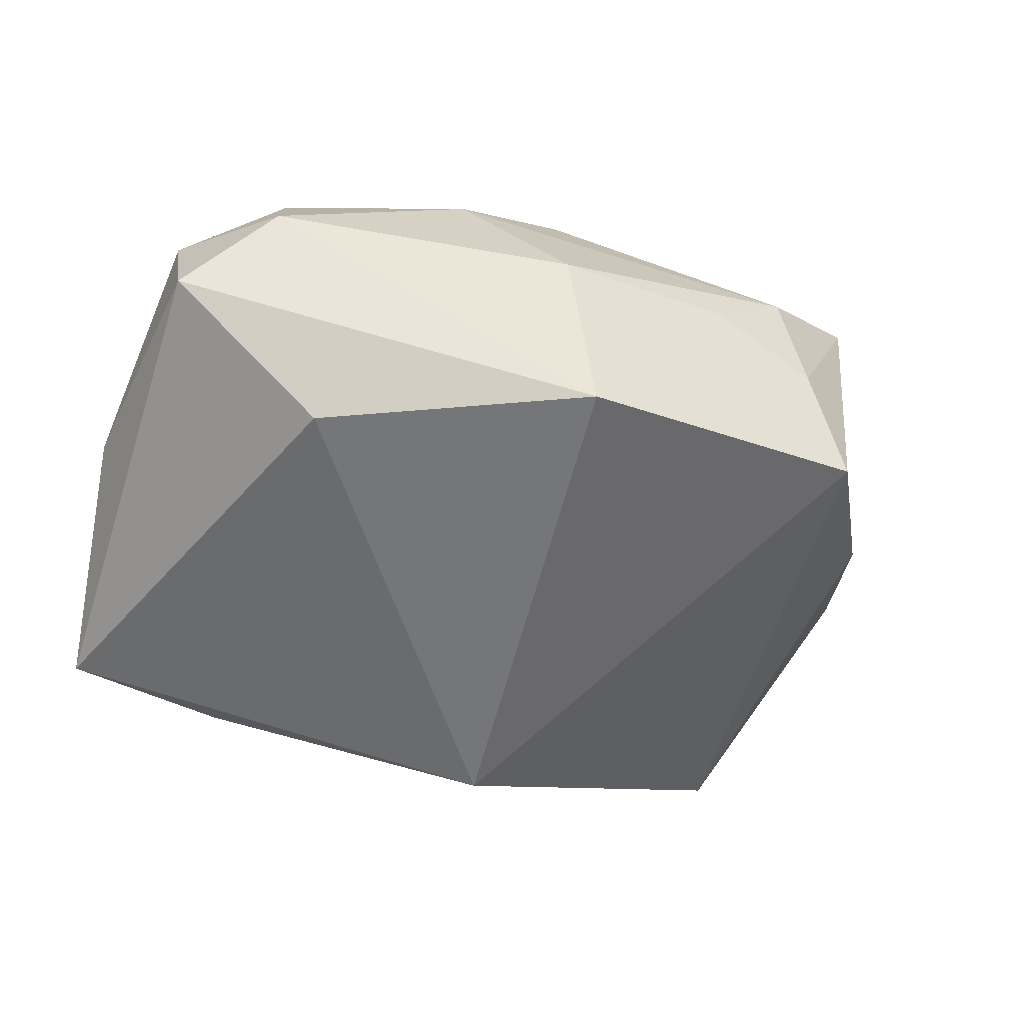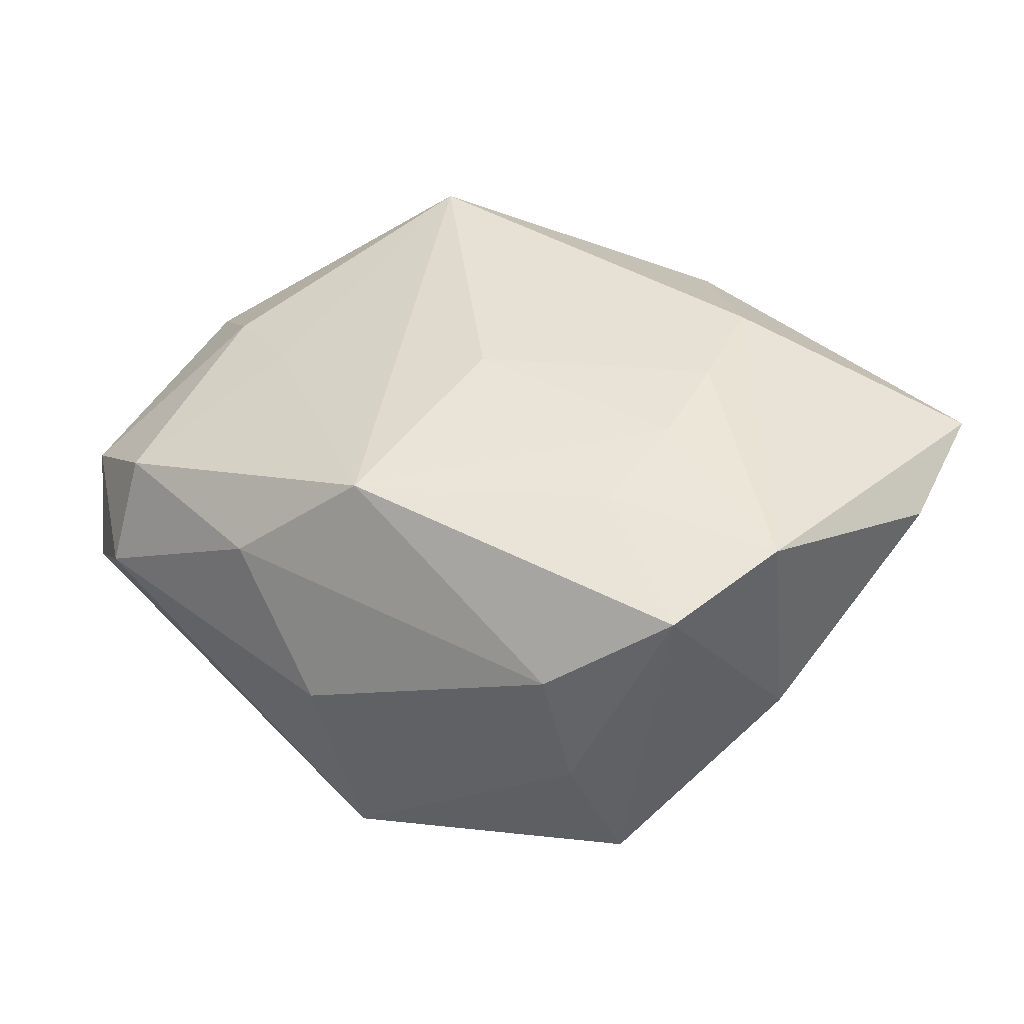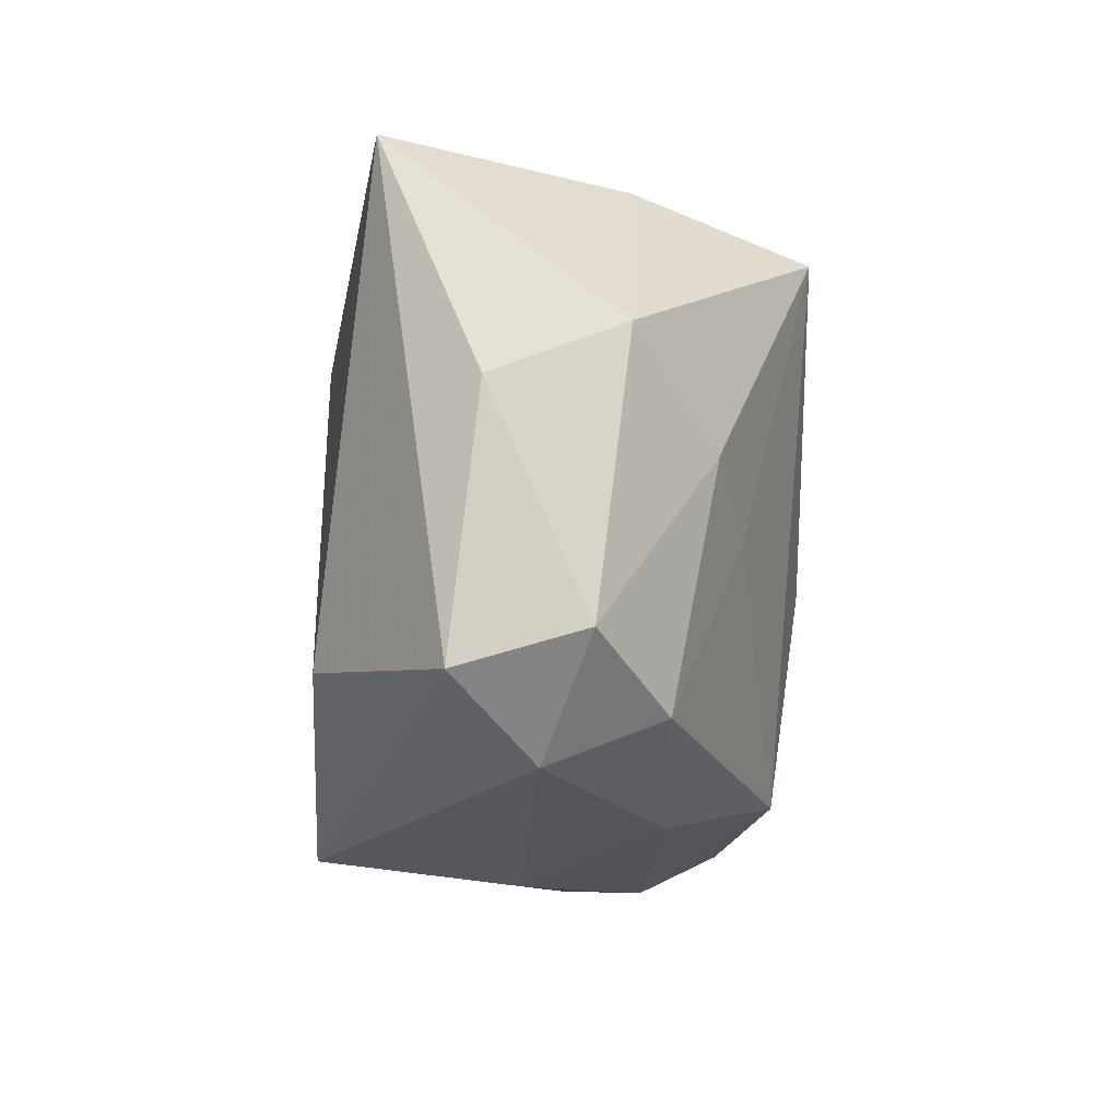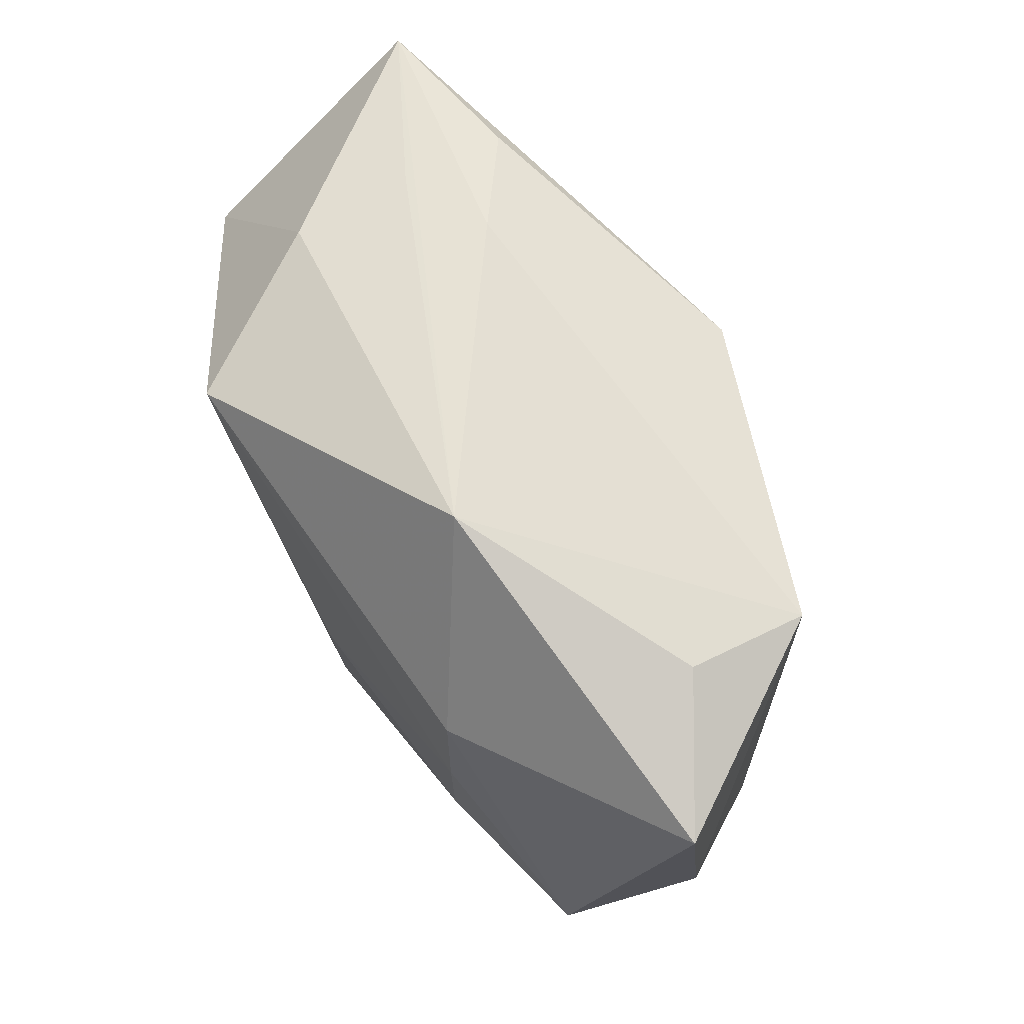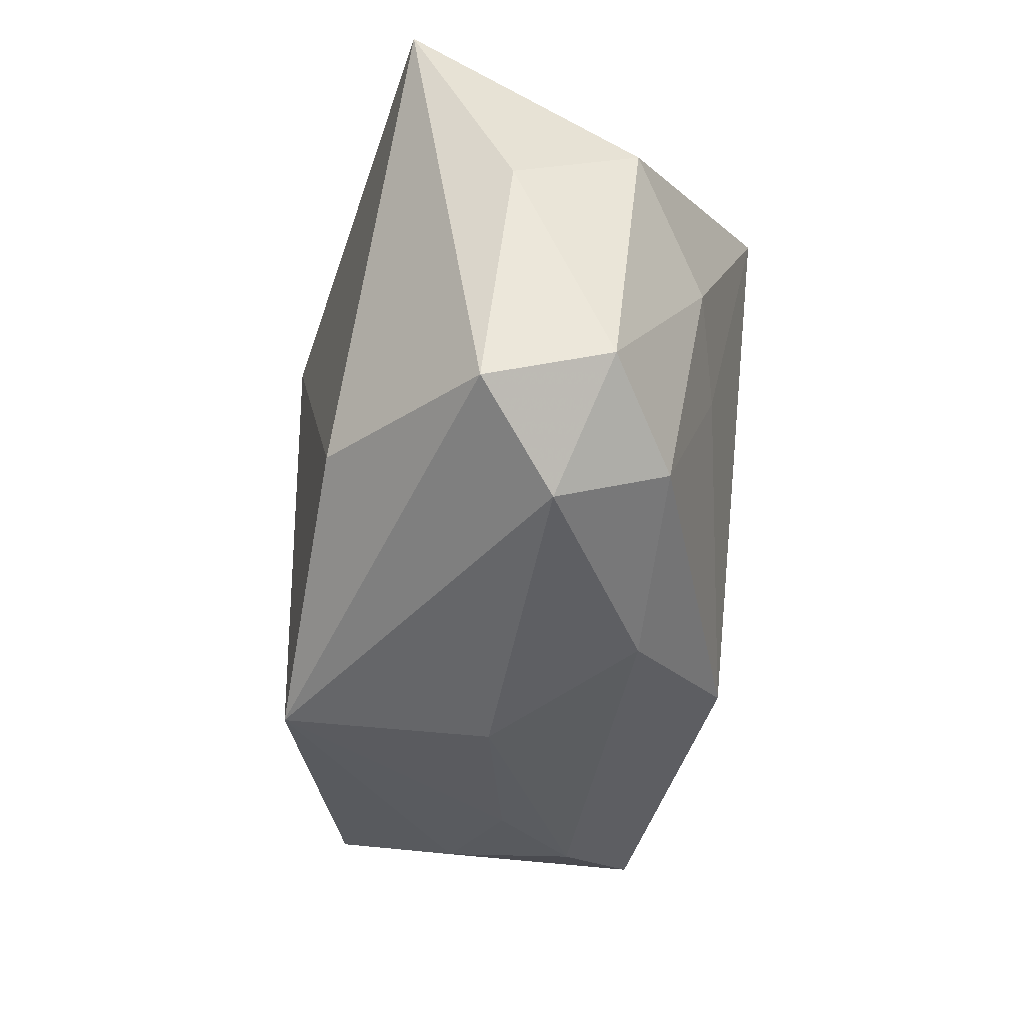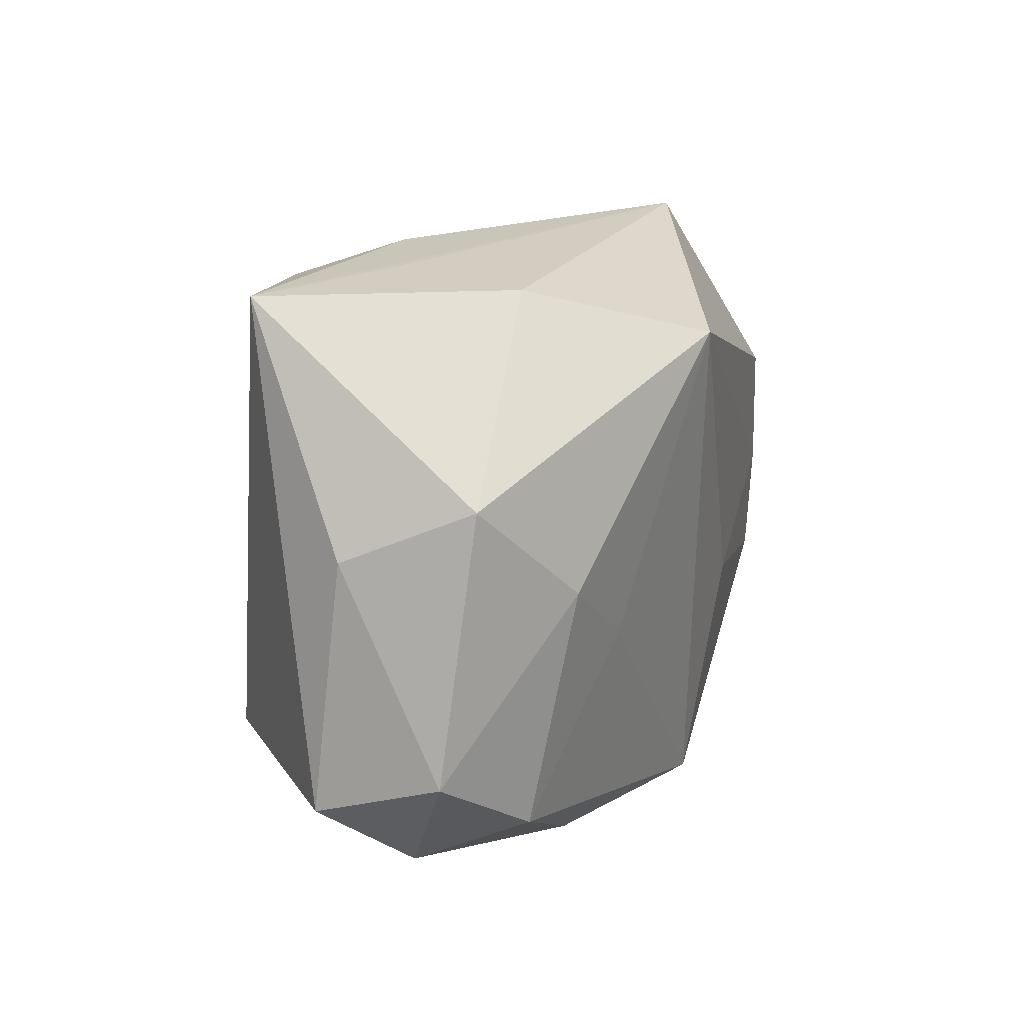
<metadata>
{"format":"obj","ext":"obj","renderer":"f3d","projection":"perspective","resolution":1024,"background":"white","views":[{"elev":-55.5,"azim":-24.2,"up":"+Z"},{"elev":39.1,"azim":24.2,"up":"+Z"},{"elev":-10.7,"azim":-89.0,"up":"+Y"},{"elev":62.8,"azim":52.9,"up":"+Y"},{"elev":-35.1,"azim":-97.1,"up":"+Y"},{"elev":15.2,"azim":-77.1,"up":"+Y"}]}
</metadata>
<code>
v 0.01003 0.02662 0.01149
v -0.0353 -0.01433 -0.007367
v 0.01588 -0.0265 0.006102
v -0.01375 -0.02319 0.007472
v -0.006973 0.02155 -0.01395
v -0.01408 0.01966 0.01887
v 0.03123 -0.01065 -0.003554
v -0.003458 -0.02088 0.016
v -0.02024 0.02343 0.005176
v 0.01862 0.002217 0.01887
v -0.01852 0.02478 -0.004508
v 0.004985 0.0163 -0.01991
v 0.01847 0.01137 0.01887
v -0.02813 -0.01677 0.007614
v 0.022 -0.02347 -0.0131
v 0.02865 0.02074 0.002989
v -0.02926 -0.02024 -0.001328
v -0.005503 -0.02697 -0.003238
v -0.01786 0.02365 -0.01363
v -0.03109 0.02404 -0.01276
v 0.03841 0.01562 0.01032
v 0.02972 0.01836 -0.007311
v -0.002402 -0.02485 -0.01938
v -0.02017 -0.003326 0.01308
v 0.01823 -0.006257 0.0184
v 8.117e-05 -0.003531 0.0186
v 0.03809 0.003526 0.00878
v 0.01814 -0.02577 -0.003904
v -0.03431 0.009484 0.005049
v -0.01032 0.02558 -0.006819
v 0.009361 -0.02665 -0.00037
v 0.02527 -0.02288 0.01295
v -0.02177 -0.01275 -0.01766
v -0.03573 0.005474 -0.005033
v -0.03573 -0.01164 0.002474
v 0.03048 -0.0139 0.01533
v -0.02731 0.00175 0.01117
v 0.01629 -0.01437 0.01654
f 12 33 20
f 12 22 15
f 1 6 13
f 9 6 1
f 29 20 34
f 29 9 20
f 6 9 29
f 16 22 1
f 30 20 1
f 1 22 30
f 34 20 2
f 2 20 33
f 32 38 8
f 26 6 8
f 1 20 11
f 11 9 1
f 20 9 11
f 6 29 37
f 27 22 21
f 22 16 21
f 1 13 21
f 21 16 1
f 12 20 19
f 20 30 19
f 19 30 22
f 35 29 34
f 34 2 35
f 35 2 17
f 35 37 29
f 17 18 4
f 23 18 17
f 23 2 33
f 17 2 23
f 23 33 12
f 12 15 23
f 3 32 8
f 8 4 3
f 3 4 18
f 7 32 15
f 7 22 27
f 7 15 22
f 38 32 36
f 36 21 13
f 27 21 36
f 36 7 27
f 32 7 36
f 8 6 24
f 6 37 24
f 5 22 12
f 12 19 5
f 5 19 22
f 37 35 14
f 8 24 14
f 14 24 37
f 14 4 8
f 14 35 17
f 17 4 14
f 15 32 28
f 32 3 28
f 28 23 15
f 38 36 25
f 8 38 25
f 25 26 8
f 31 3 18
f 31 28 3
f 18 23 31
f 23 28 31
f 10 36 13
f 10 25 36
f 26 25 10
f 10 13 6
f 6 26 10

</code>
